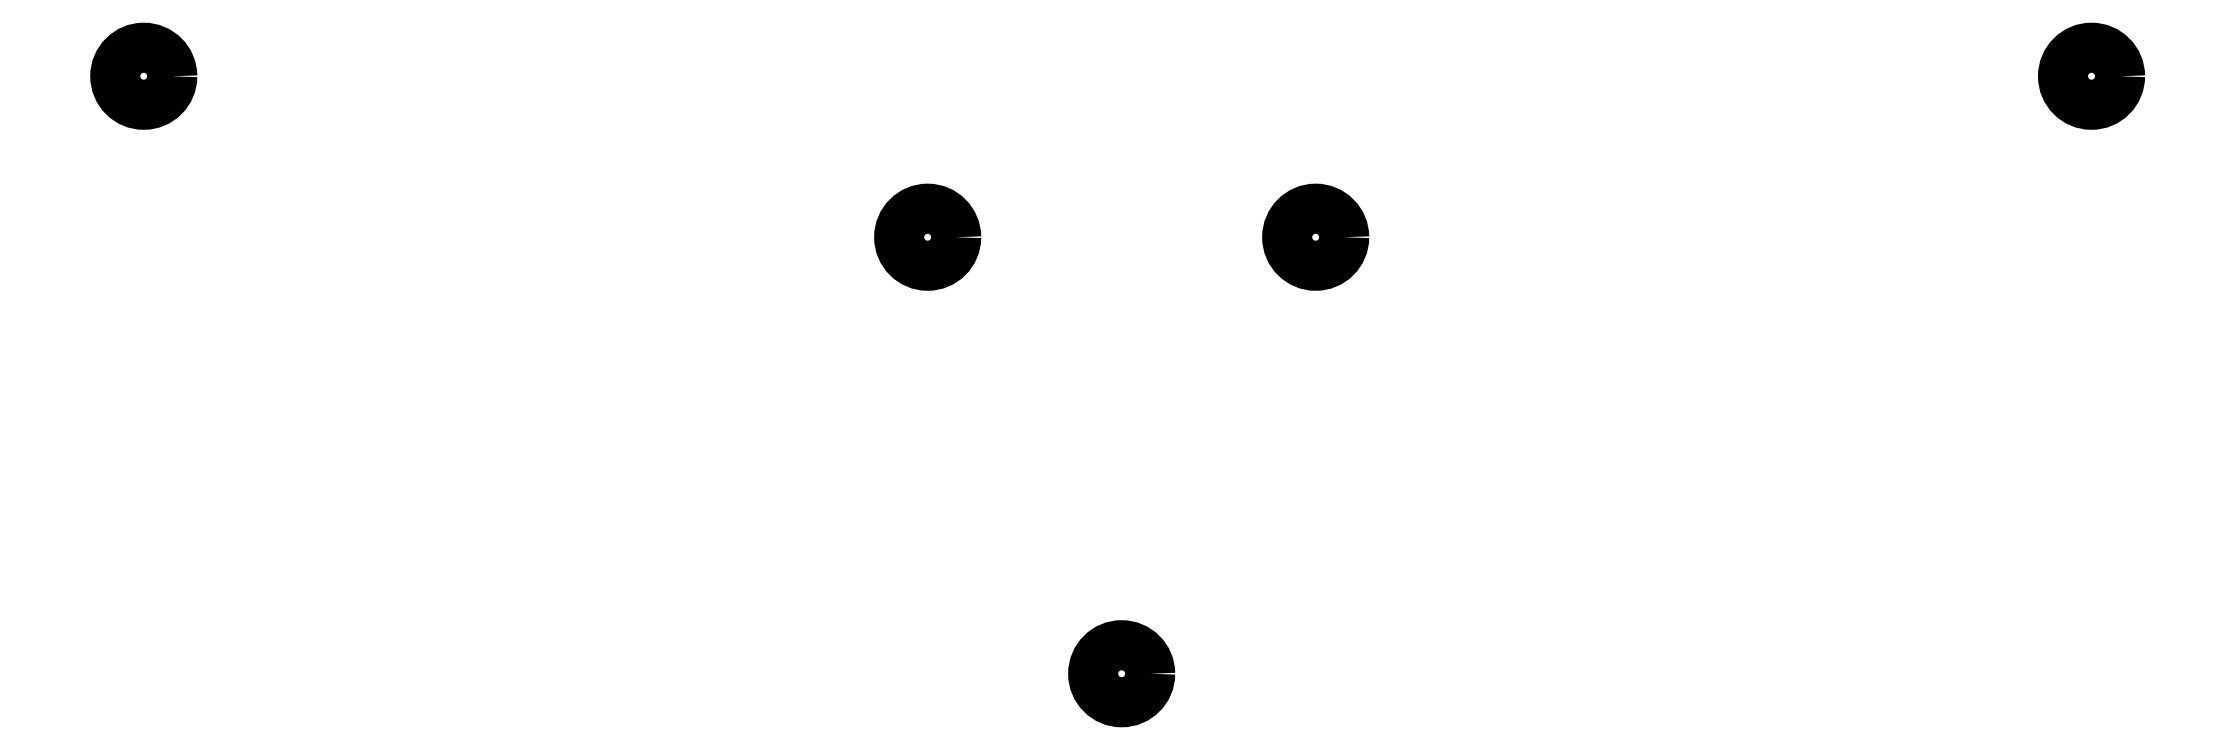
<metadata>
{"format":"dxf","ext":"dxf","renderer":"ezdxf+matplotlib","layout":"modelspace","background":"white","min_lineweight":24,"dpi":150}
</metadata>
<code>
0
SECTION
2
ENTITIES
0
CIRCLE
8
0
10
66.31
20
-138.9
40
2.5
0
CIRCLE
8
0
10
237
20
-138.9
40
2.5
0
CIRCLE
8
0
10
152
20
-191.2
40
2.5
0
CIRCLE
8
0
10
169
20
-153
40
2.5
0
CIRCLE
8
0
10
135
20
-153
40
2.5
0
ENDSEC
0
EOF

</code>
